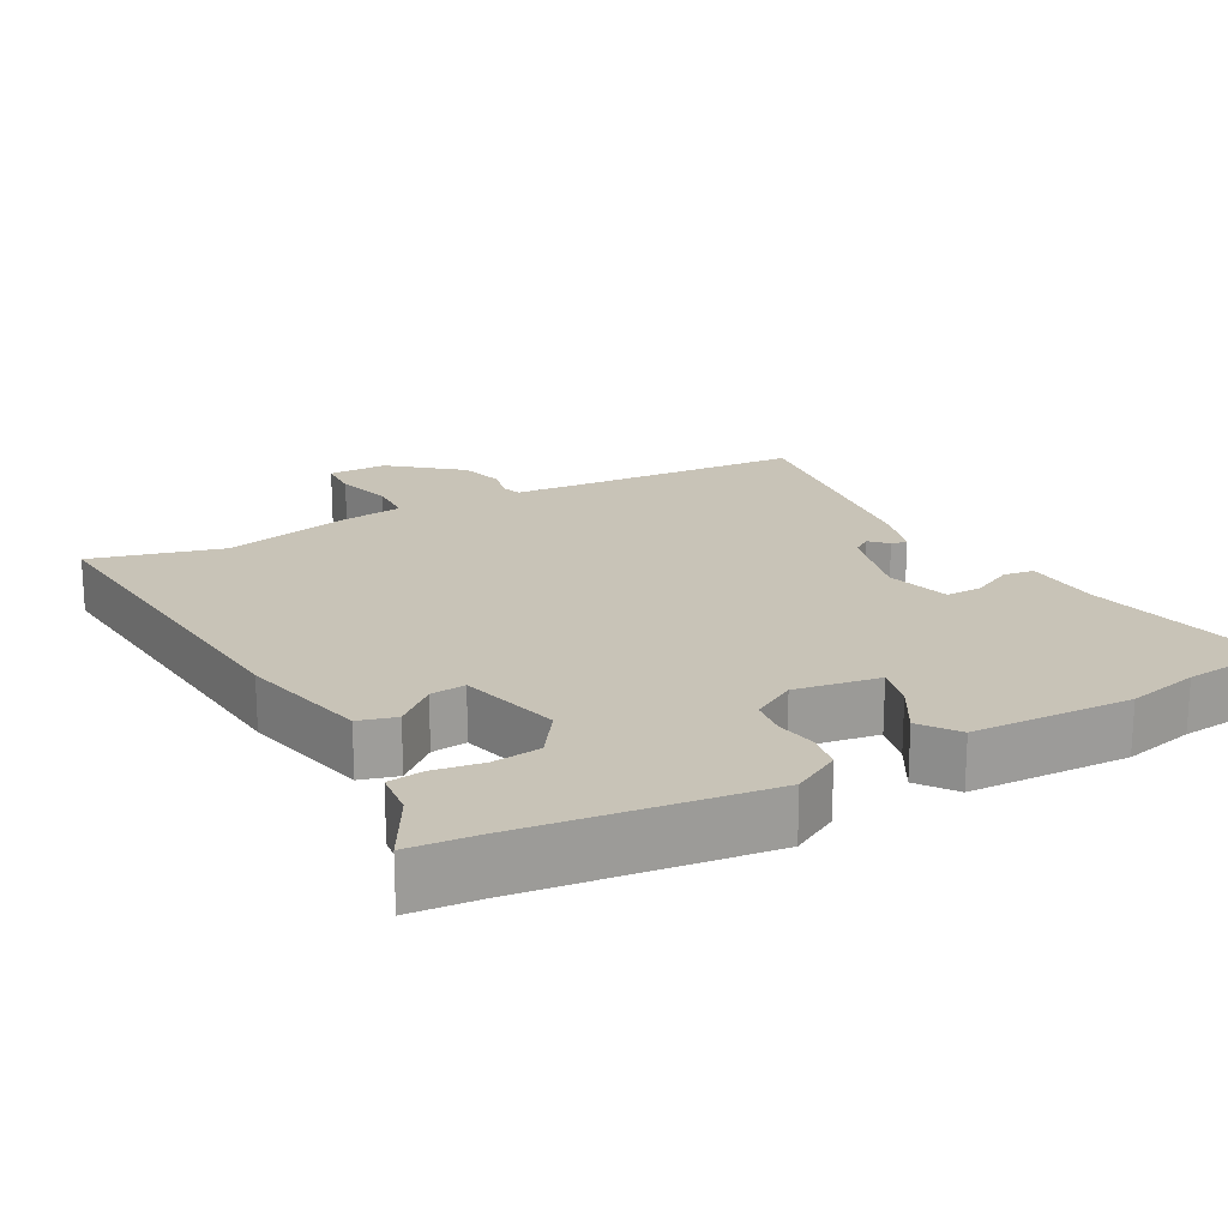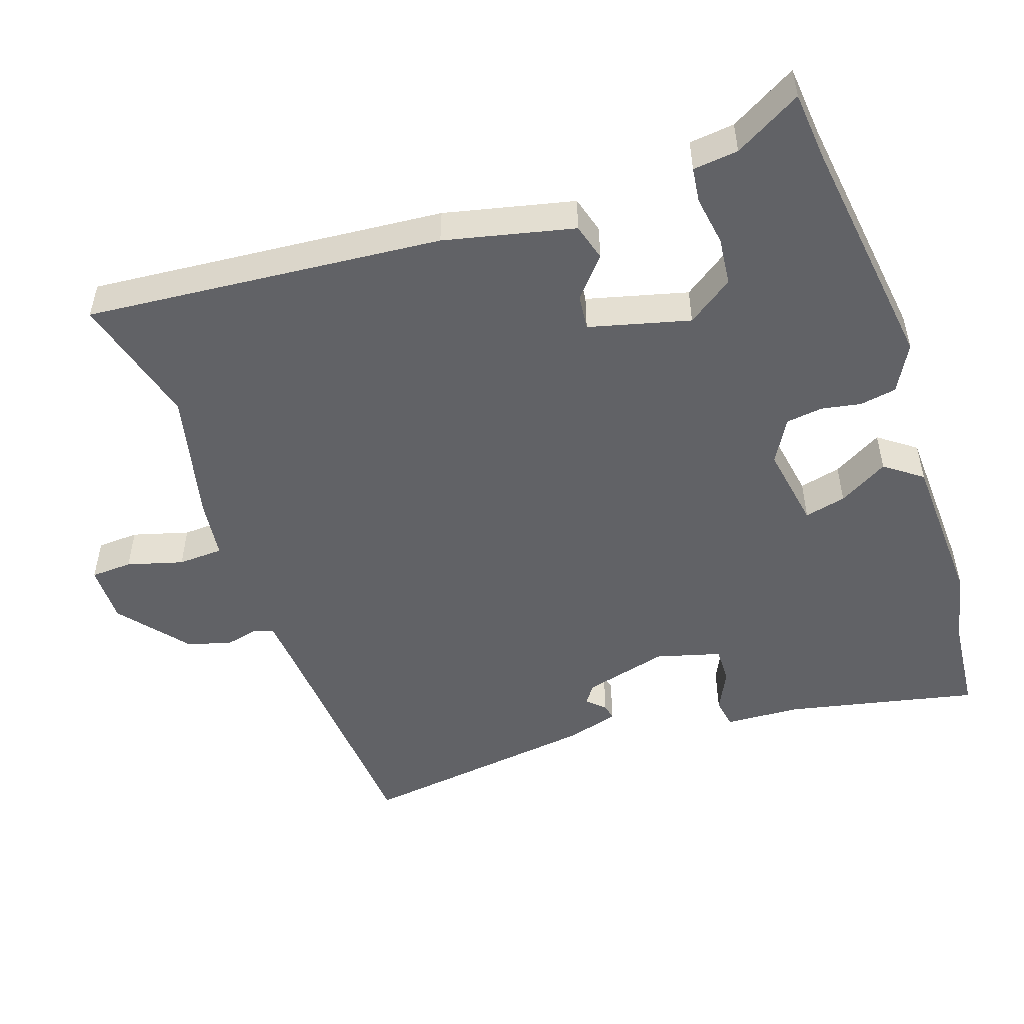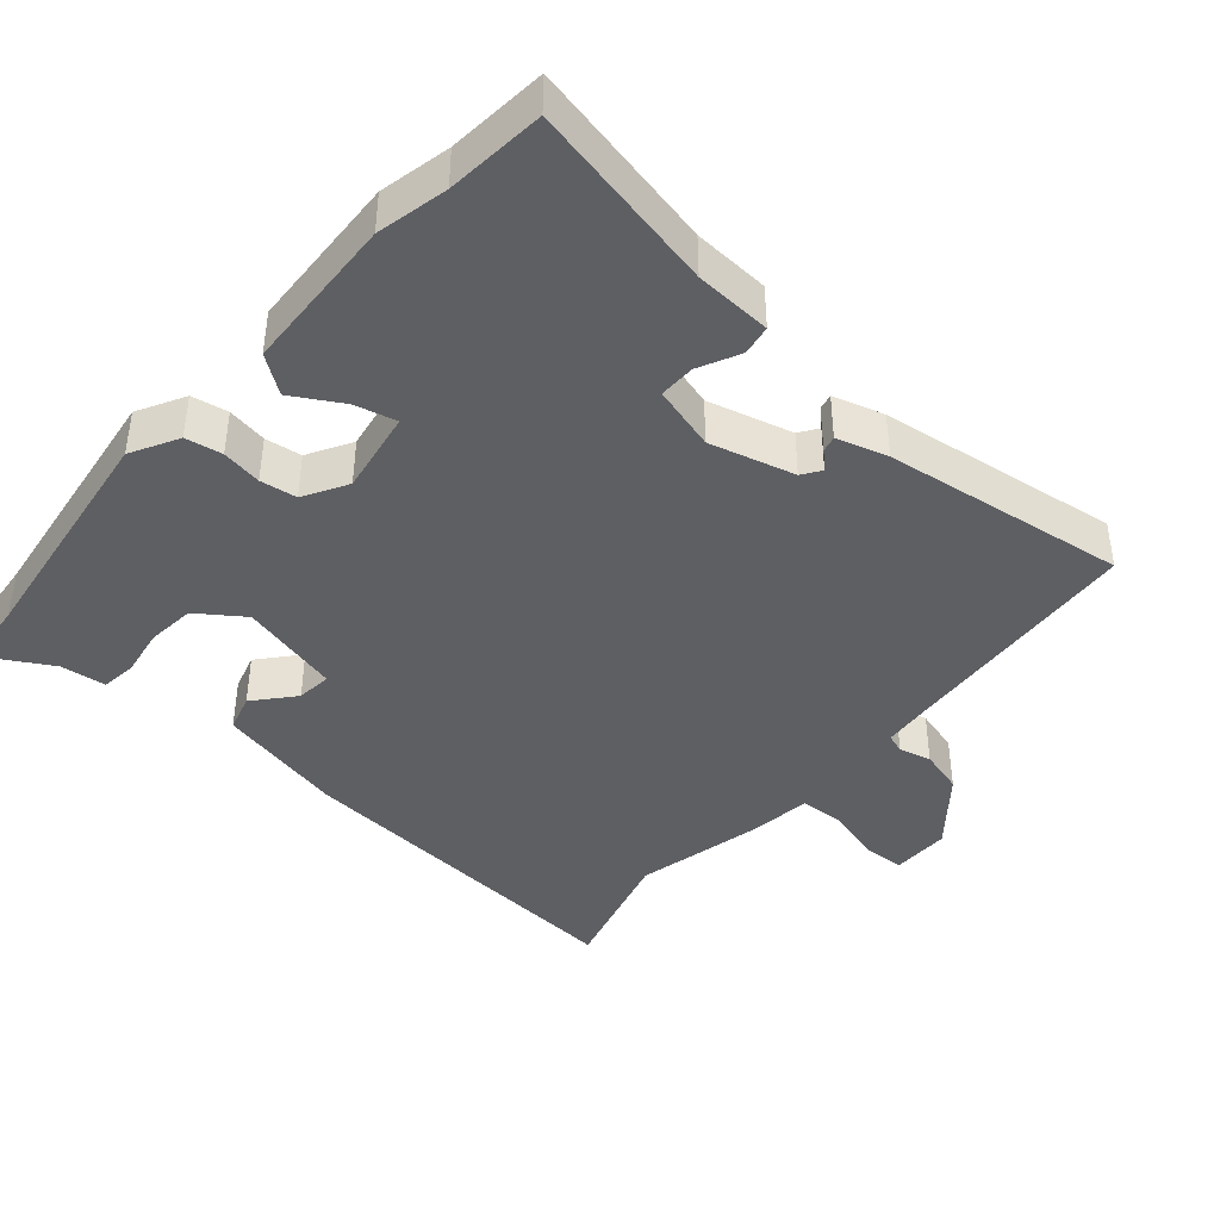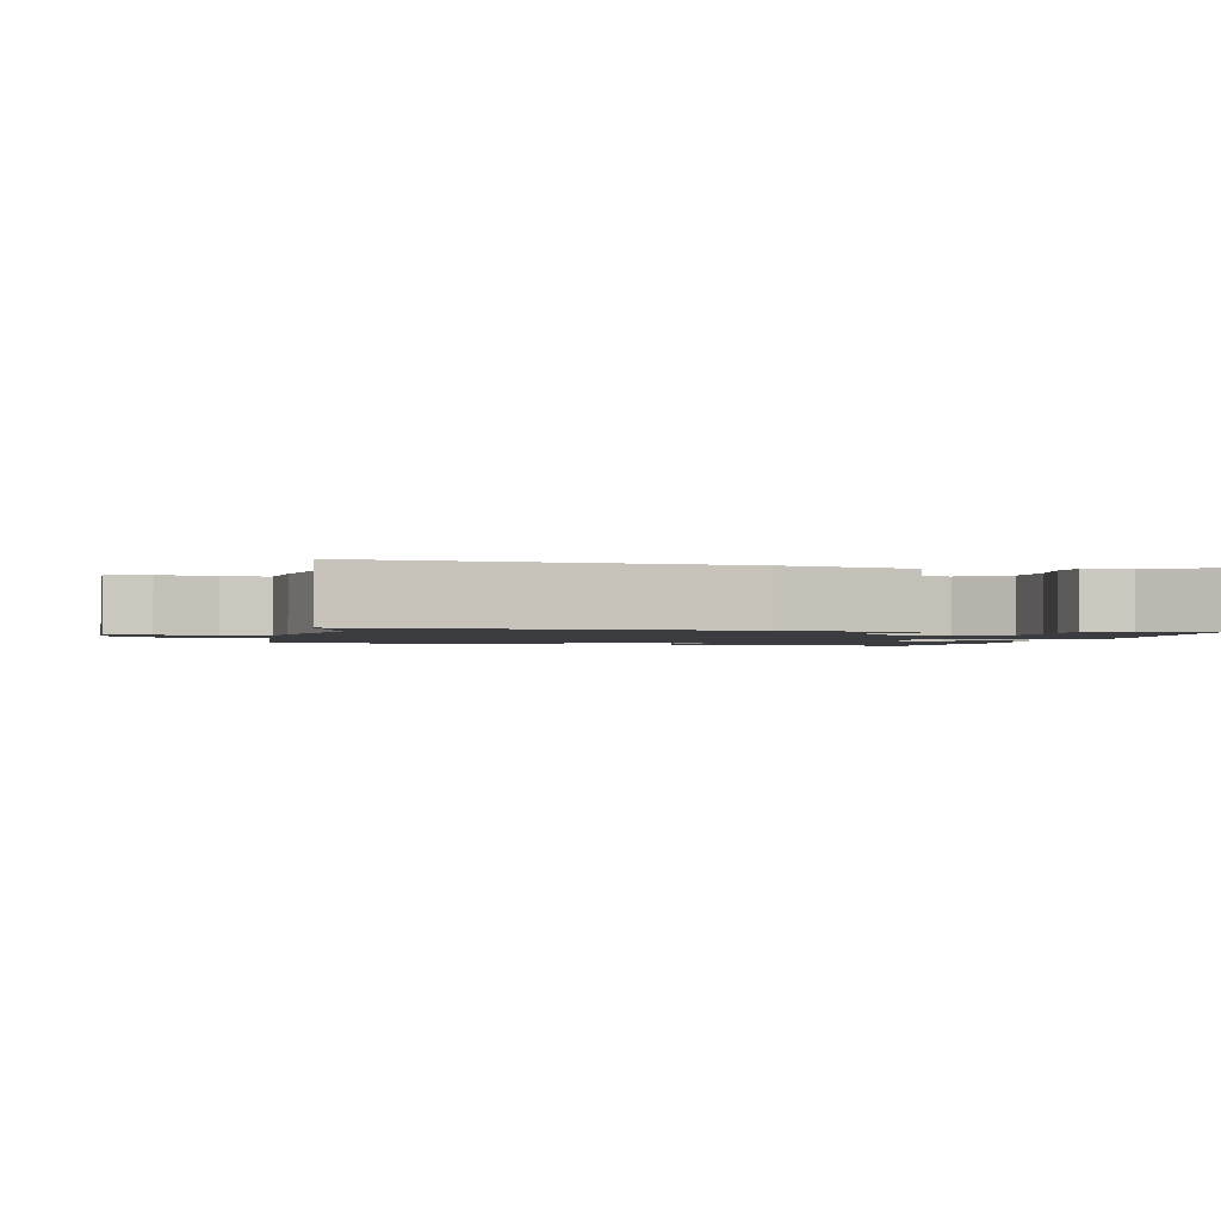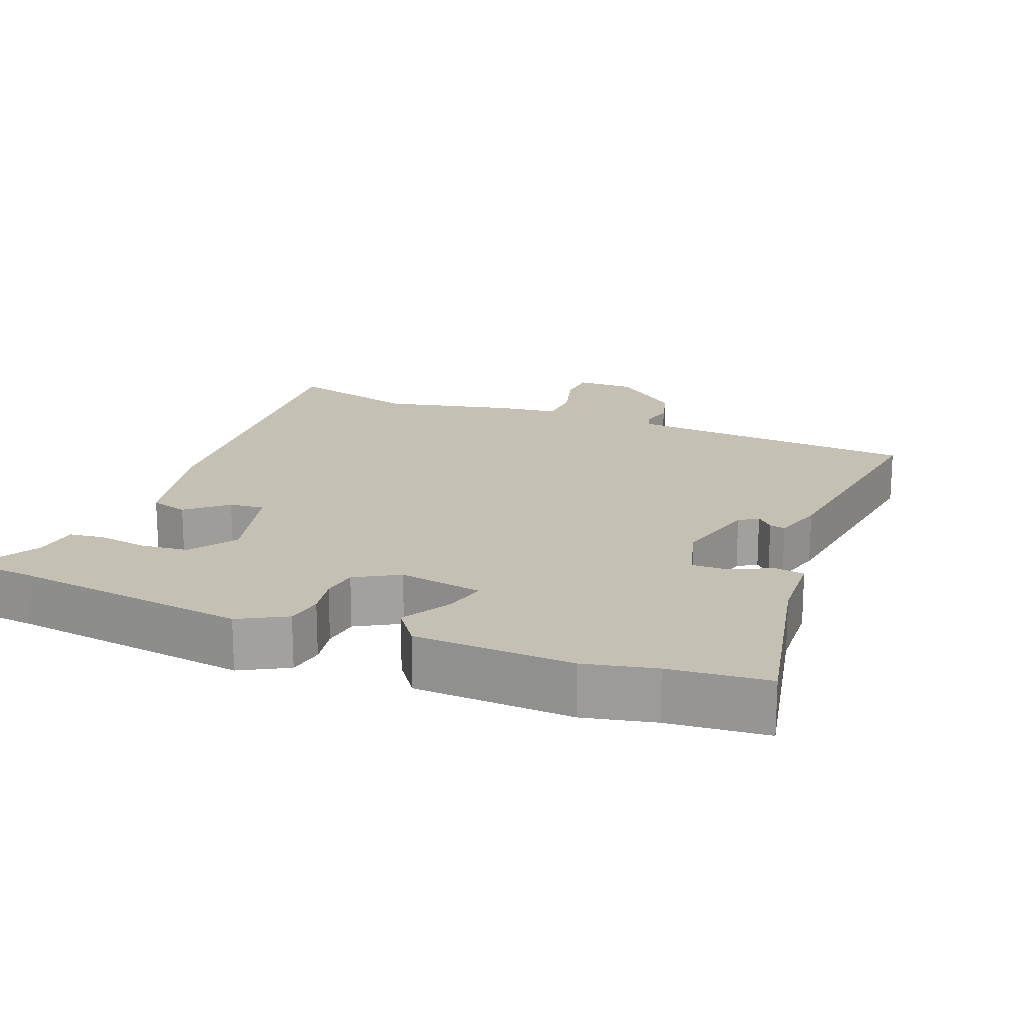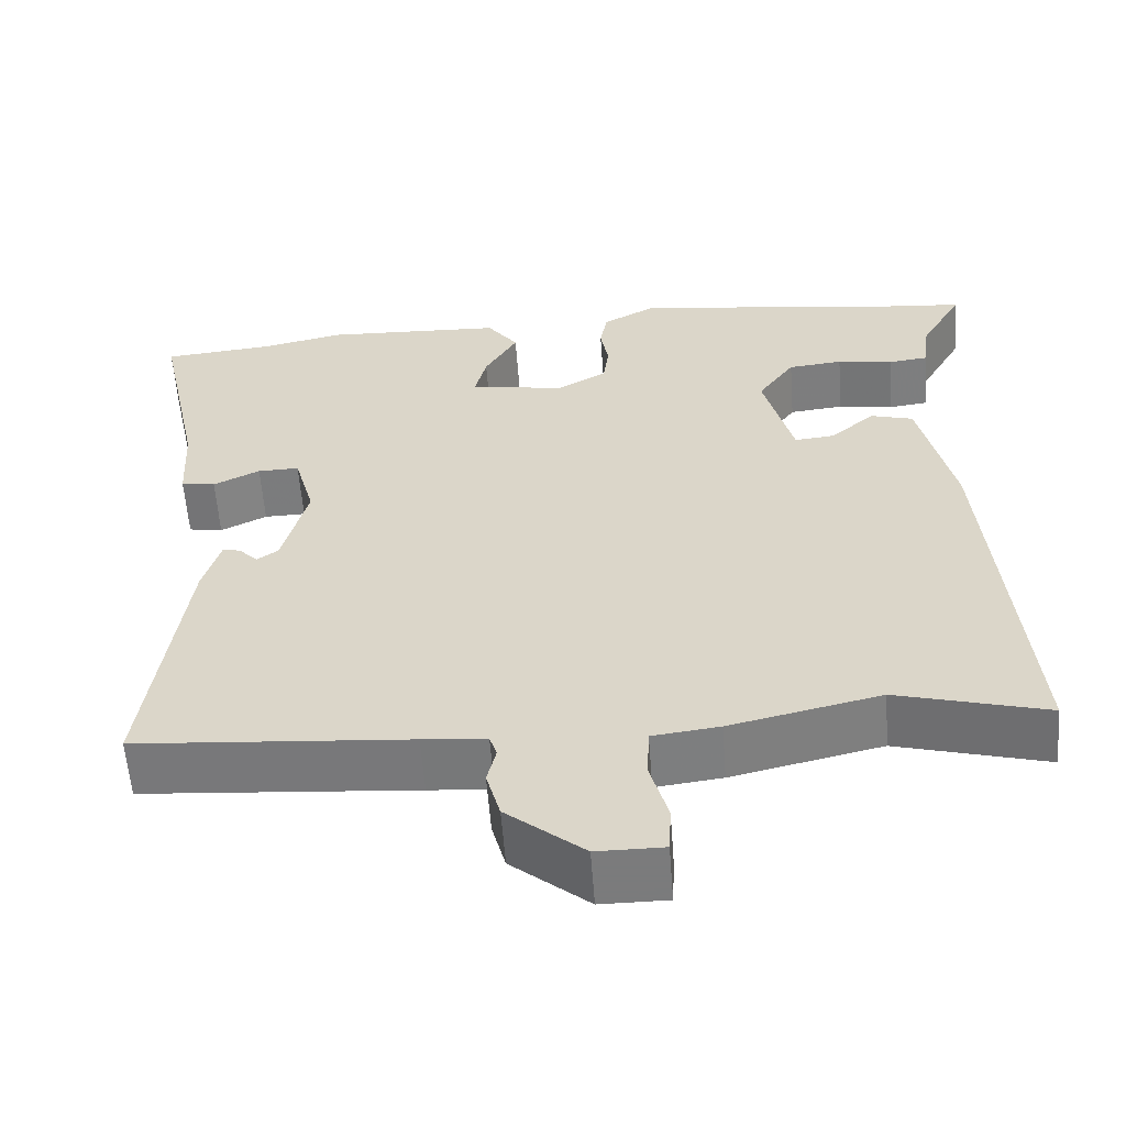
<metadata>
{"format":"obj","ext":"obj","renderer":"f3d","projection":"perspective","resolution":1024,"background":"white","views":[{"elev":19.7,"azim":-28.9,"up":"+Y"},{"elev":-50.7,"azim":-71.3,"up":"+Y"},{"elev":-41.5,"azim":49.2,"up":"+Y"},{"elev":-1.6,"azim":-102.4,"up":"+Y"},{"elev":18.2,"azim":21.5,"up":"+Y"},{"elev":-58.4,"azim":-175.8,"up":"+Z"}]}
</metadata>
<code>
v -0.355 0.07 -0.46
v -0.538 0.07 -0.51
v -0.496 0.07 -0.012
v -0.455 0.07 0.169
v -0.403 0.07 0.184
v -0.348 0.07 0.137
v -0.299 0.07 0.132
v -0.263 0.07 0.273
v -0.308 0.07 0.337
v -0.375 0.07 0.344
v -0.444 0.07 0.333
v -0.493 0.07 0.339
v -0.5 0.07 0.402
v -0.553 0.07 0.495
v -0.458 0.07 0.504
v -0.123 0.07 0.549
v -0.057 0.07 0.513
v -0.048 0.07 0.462
v -0.058 0.07 0.406
v -0.051 0.07 0.355
v 0.01 0.07 0.32
v 0.127 0.07 0.34
v 0.113 0.07 0.398
v 0.073 0.07 0.467
v 0.111 0.07 0.519
v 0.332 0.07 0.529
v 0.431 0.07 0.507
v 0.569 0.07 0.494
v 0.512 0.07 0.227
v 0.506 0.07 0.12
v 0.464 0.07 0.113
v 0.407 0.07 0.141
v 0.356 0.07 0.142
v 0.331 0.07 0.052
v 0.362 0.07 -0.066
v 0.388 0.07 -0.084
v 0.411 0.07 -0.06
v 0.433 0.07 -0.055
v 0.454 0.07 -0.126
v 0.5 0.07 -0.466
v 0.165 0.07 -0.492
v 0.087 0.07 -0.499
v 0.078 0.07 -0.526
v 0.089 0.07 -0.571
v 0.072 0.07 -0.633
v -0.023 0.07 -0.711
v -0.105 0.07 -0.711
v -0.108 0.07 -0.653
v -0.086 0.07 -0.575
v -0.089 0.07 -0.512
v -0.171 0.07 -0.502
v -0.355 0 -0.46
v -0.538 0 -0.51
v -0.496 0 -0.012
v -0.455 0 0.169
v -0.403 0 0.184
v -0.348 0 0.137
v -0.299 0 0.132
v -0.263 0 0.273
v -0.308 0 0.337
v -0.375 0 0.344
v -0.444 0 0.333
v -0.493 0 0.339
v -0.5 0 0.402
v -0.553 0 0.495
v -0.458 0 0.504
v -0.123 0 0.549
v -0.057 0 0.513
v -0.048 0 0.462
v -0.058 0 0.406
v -0.051 0 0.355
v 0.01 0 0.32
v 0.127 0 0.34
v 0.113 0 0.398
v 0.073 0 0.467
v 0.111 0 0.519
v 0.332 0 0.529
v 0.431 0 0.507
v 0.569 0 0.494
v 0.512 0 0.227
v 0.506 0 0.12
v 0.464 0 0.113
v 0.407 0 0.141
v 0.356 0 0.142
v 0.331 0 0.052
v 0.362 0 -0.066
v 0.388 0 -0.084
v 0.411 0 -0.06
v 0.433 0 -0.055
v 0.454 0 -0.126
v 0.5 0 -0.466
v 0.165 0 -0.492
v 0.087 0 -0.499
v 0.078 0 -0.526
v 0.089 0 -0.571
v 0.072 0 -0.633
v -0.023 0 -0.711
v -0.105 0 -0.711
v -0.108 0 -0.653
v -0.086 0 -0.575
v -0.089 0 -0.512
v -0.171 0 -0.502
f 50 51 1
f 46 47 48 49
f 46 49 50
f 43 44 45 46
f 42 43 46 50
f 41 42 50 1
f 39 40 41 1
f 36 37 38 39
f 29 30 31 32
f 27 28 29 32
f 27 32 33
f 26 27 33 34
f 23 24 25 26
f 22 23 26 34
f 16 17 18 19
f 15 16 19 20
f 13 14 15 20
f 10 11 12 13
f 9 10 13 20
f 8 9 20 21
f 3 4 5 6
f 3 6 7
f 2 3 7
f 36 39 1 2
f 35 36 2 7
f 21 22 34 35
f 7 8 21 35
f 52 102 101
f 100 99 98 97
f 101 100 97
f 97 96 95 94
f 101 97 94 93
f 52 101 93 92
f 52 92 91 90
f 90 89 88 87
f 83 82 81 80
f 83 80 79 78
f 84 83 78
f 85 84 78 77
f 77 76 75 74
f 85 77 74 73
f 70 69 68 67
f 71 70 67 66
f 71 66 65 64
f 64 63 62 61
f 71 64 61 60
f 72 71 60 59
f 57 56 55 54
f 58 57 54
f 58 54 53
f 53 52 90 87
f 58 53 87 86
f 86 85 73 72
f 86 72 59 58
f 1 52 53 2
f 2 53 54 3
f 3 54 55 4
f 4 55 56 5
f 5 56 57 6
f 6 57 58 7
f 7 58 59 8
f 8 59 60 9
f 9 60 61 10
f 10 61 62 11
f 11 62 63 12
f 12 63 64 13
f 13 64 65 14
f 14 65 66 15
f 15 66 67 16
f 16 67 68 17
f 17 68 69 18
f 18 69 70 19
f 19 70 71 20
f 20 71 72 21
f 21 72 73 22
f 22 73 74 23
f 23 74 75 24
f 24 75 76 25
f 25 76 77 26
f 26 77 78 27
f 27 78 79 28
f 28 79 80 29
f 29 80 81 30
f 30 81 82 31
f 31 82 83 32
f 32 83 84 33
f 33 84 85 34
f 34 85 86 35
f 35 86 87 36
f 36 87 88 37
f 37 88 89 38
f 38 89 90 39
f 39 90 91 40
f 40 91 92 41
f 41 92 93 42
f 42 93 94 43
f 43 94 95 44
f 44 95 96 45
f 45 96 97 46
f 46 97 98 47
f 47 98 99 48
f 48 99 100 49
f 49 100 101 50
f 50 101 102 51
f 51 102 52 1

</code>
